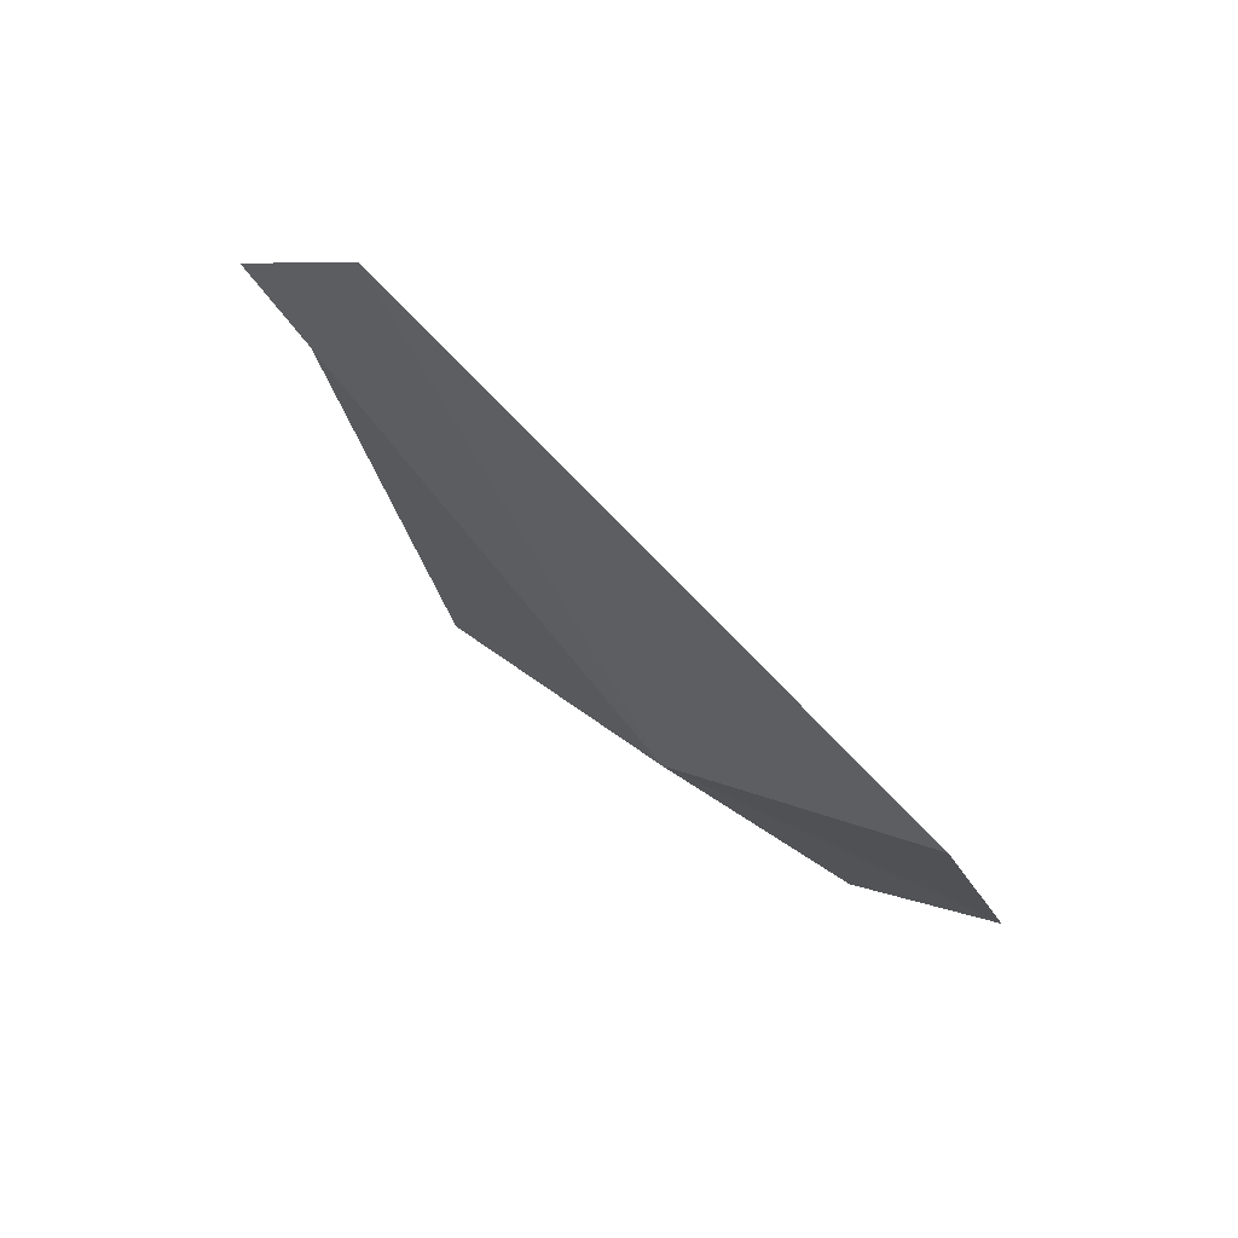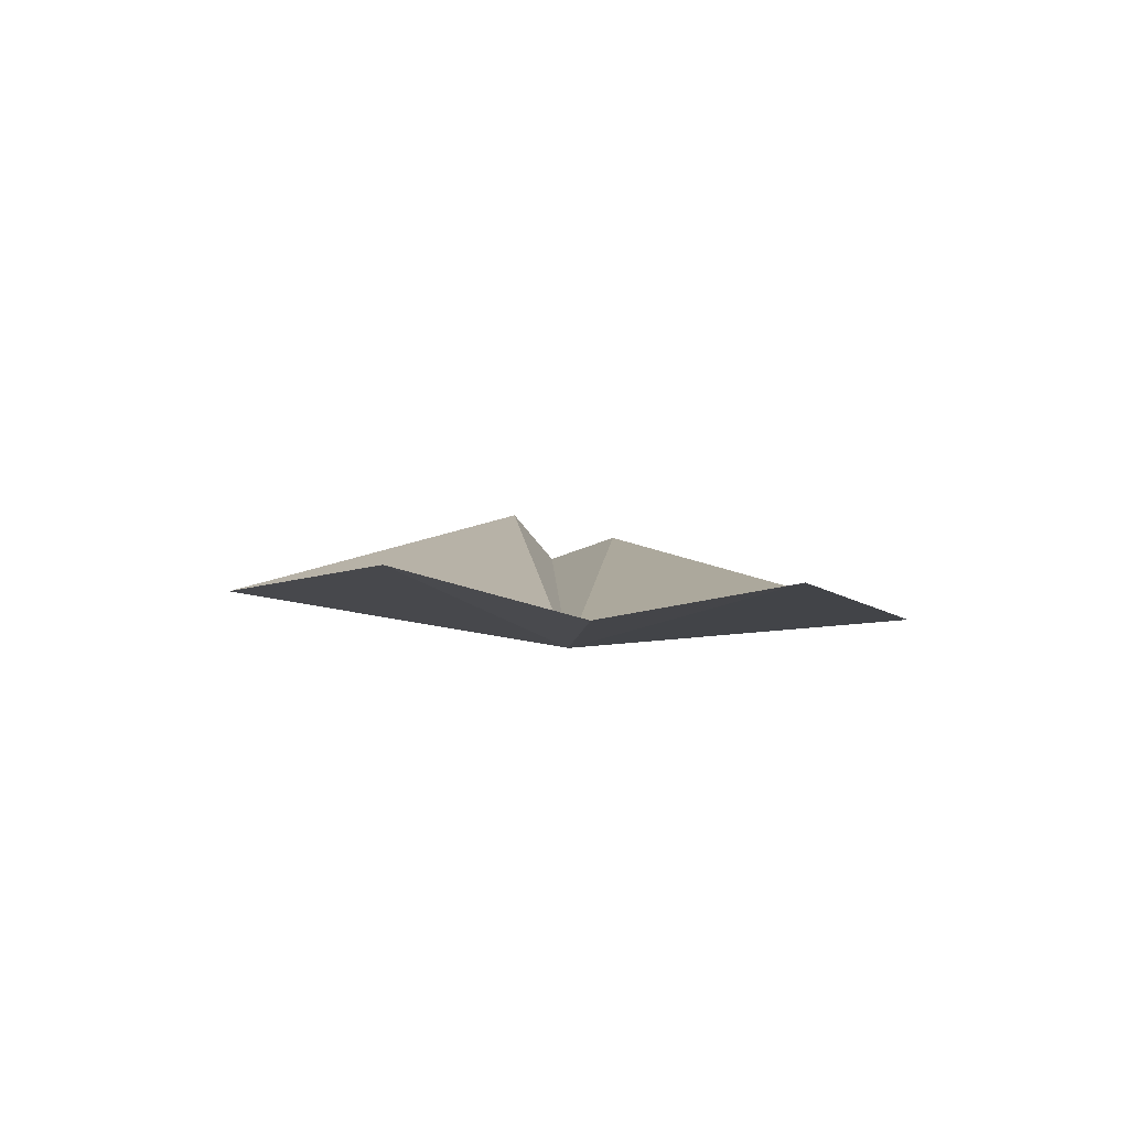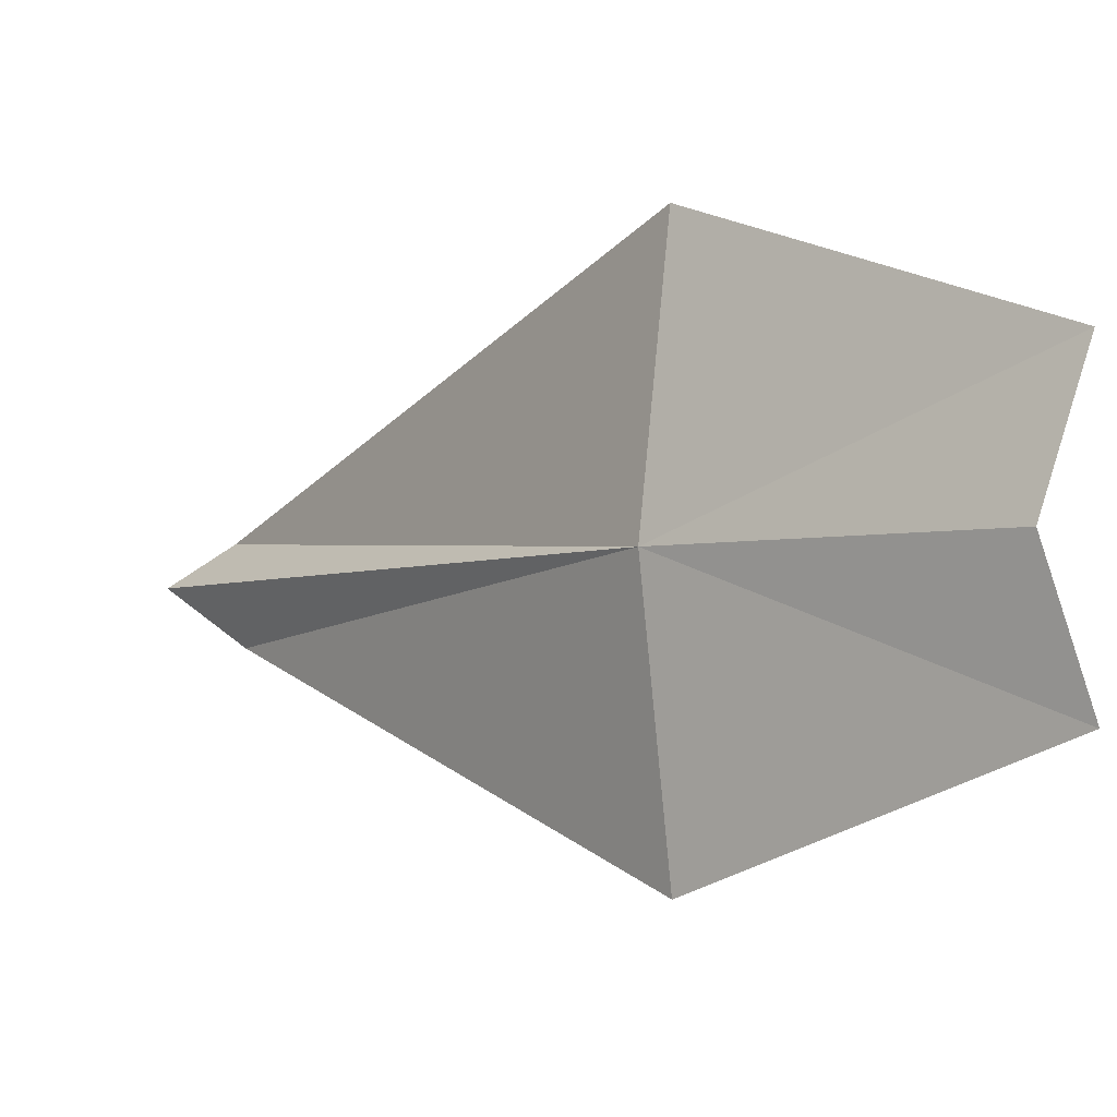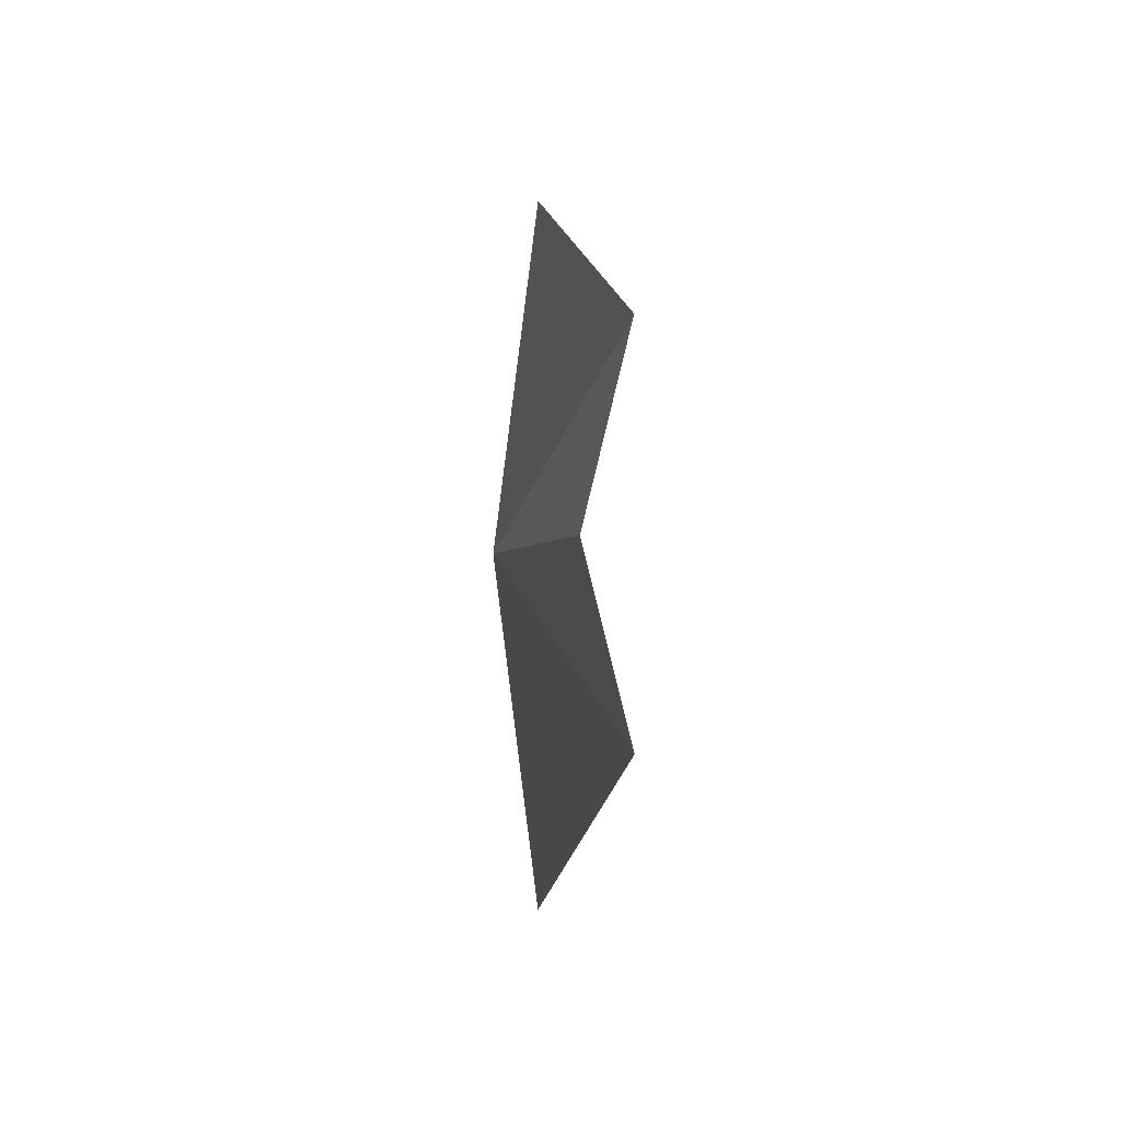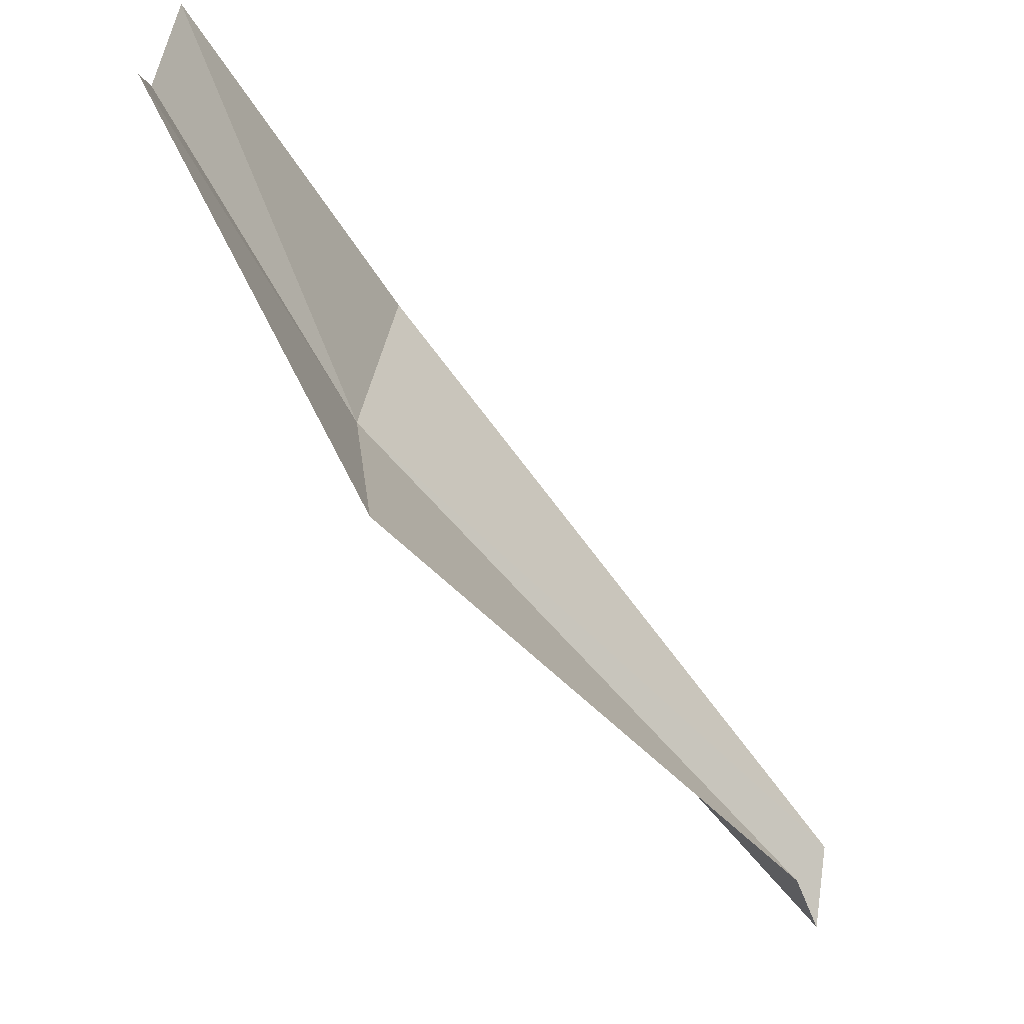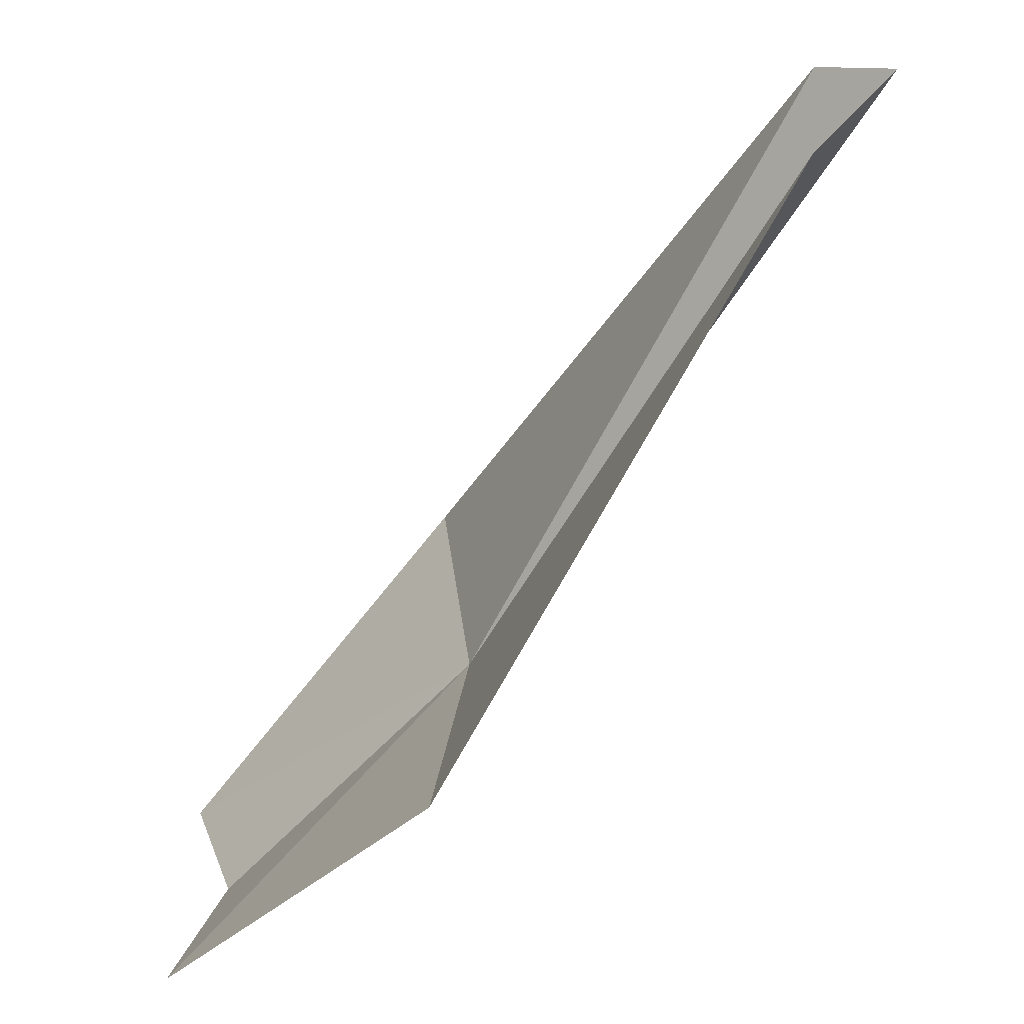
<metadata>
{"format":"obj","ext":"obj","renderer":"f3d","projection":"perspective","resolution":1024,"background":"white","views":[{"elev":27.4,"azim":133.5,"up":"+Z"},{"elev":-47.4,"azim":-93.3,"up":"+Z"},{"elev":-3.5,"azim":176.0,"up":"+Y"},{"elev":-1.9,"azim":-143.2,"up":"+Y"},{"elev":-67.6,"azim":-103.7,"up":"+Y"},{"elev":-63.9,"azim":4.2,"up":"+Y"}]}
</metadata>
<code>
v 57.43 -1.164e-05 7.921
v 54.98 -24.01 9.713
v 85.85 -5.749 51.41
v 92.64 -0.5918 55.67
v 35.01 -1.164e-05 -12.61
v 31.21 -12.35 -12.61
v 86.94 3.126 55.14
v 54.98 24.01 9.713
v 31.21 12.35 -12.61
f 1 3 2
f 1 4 3
f 1 6 5
f 1 7 4
f 1 8 7
f 1 5 9
f 1 2 6
f 1 9 8

</code>
